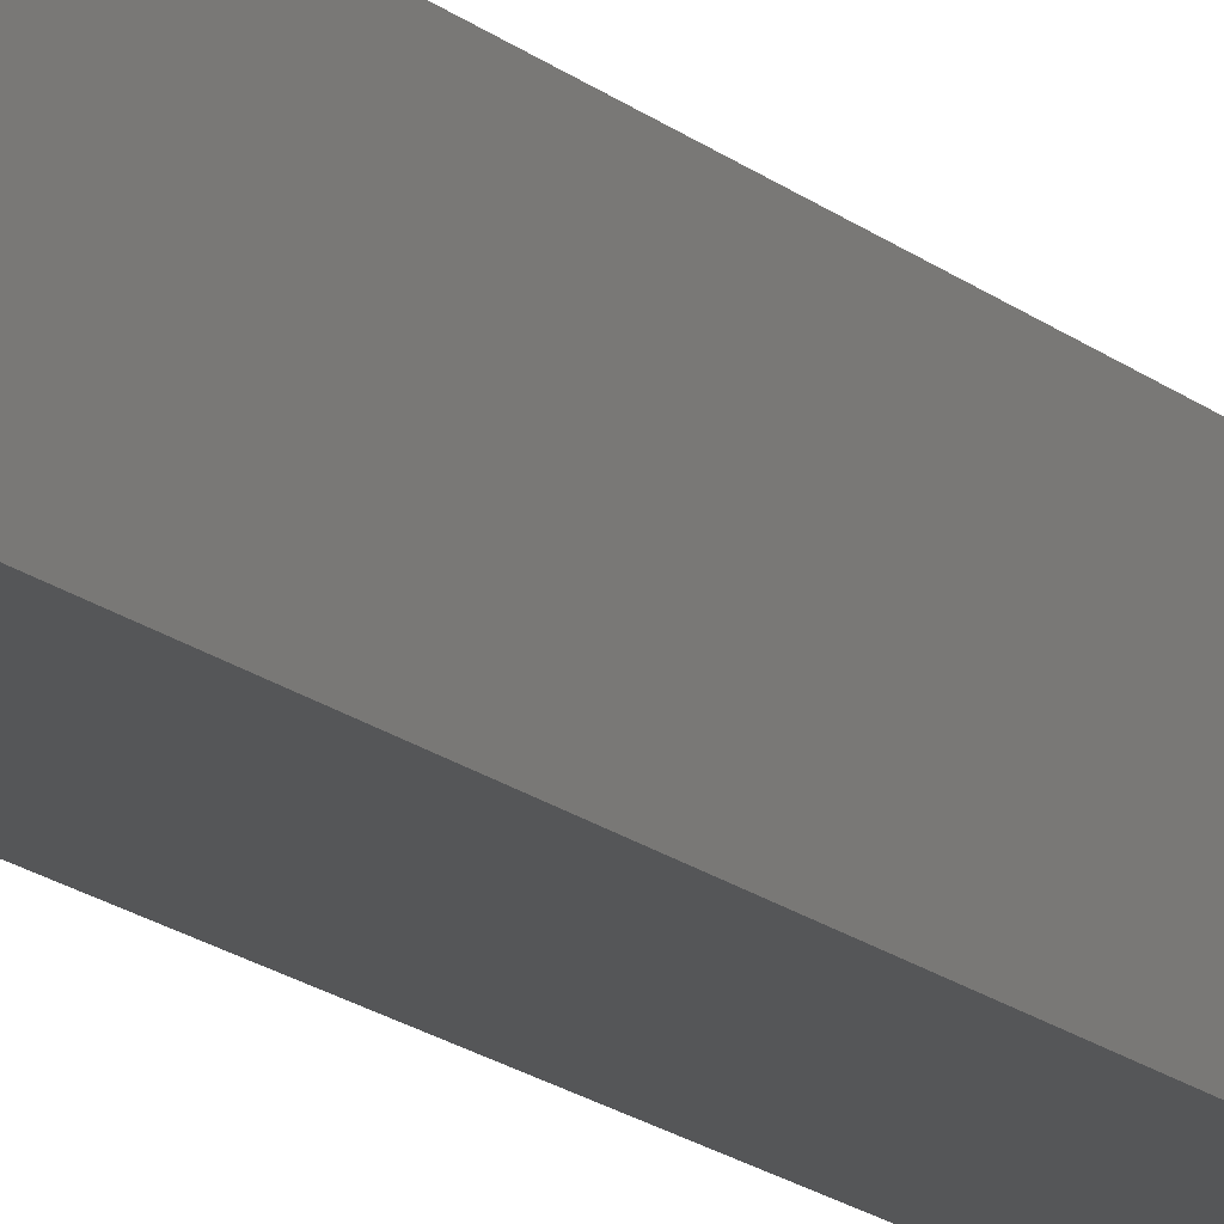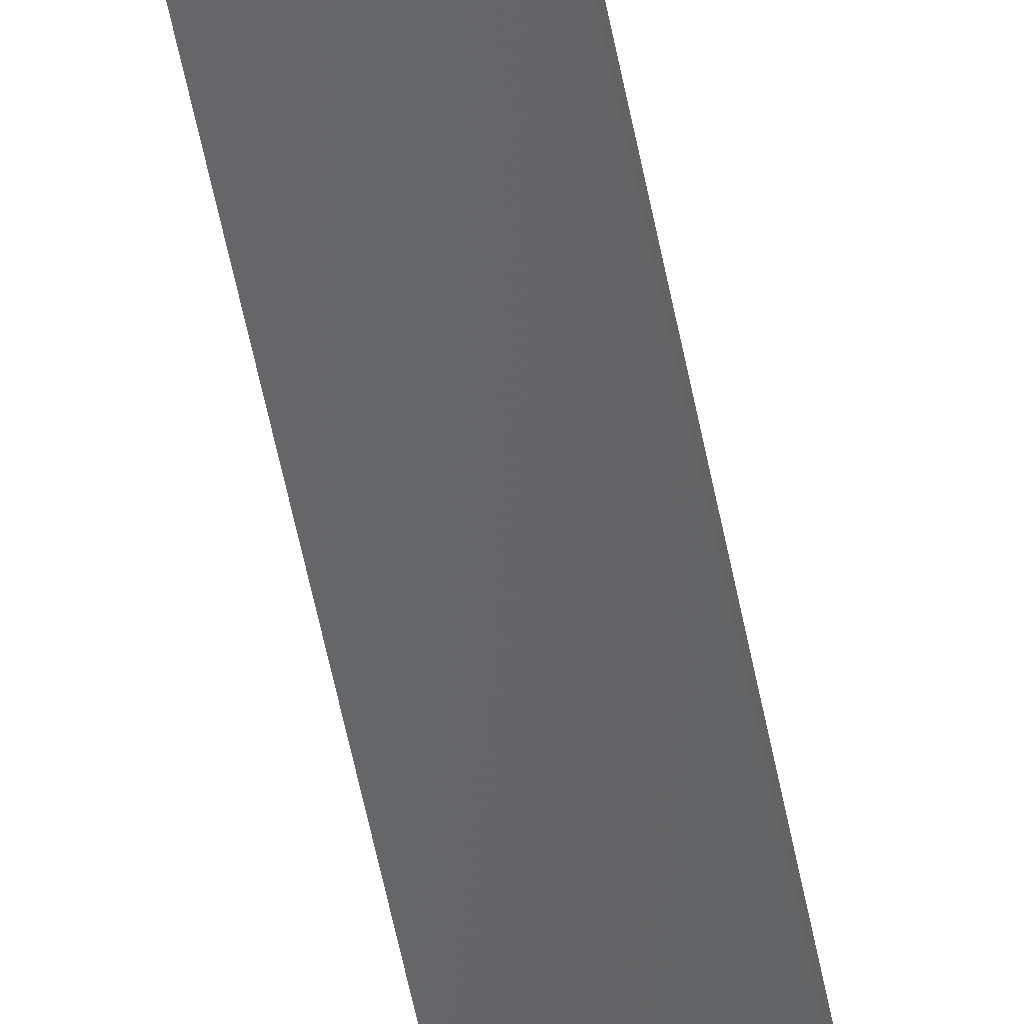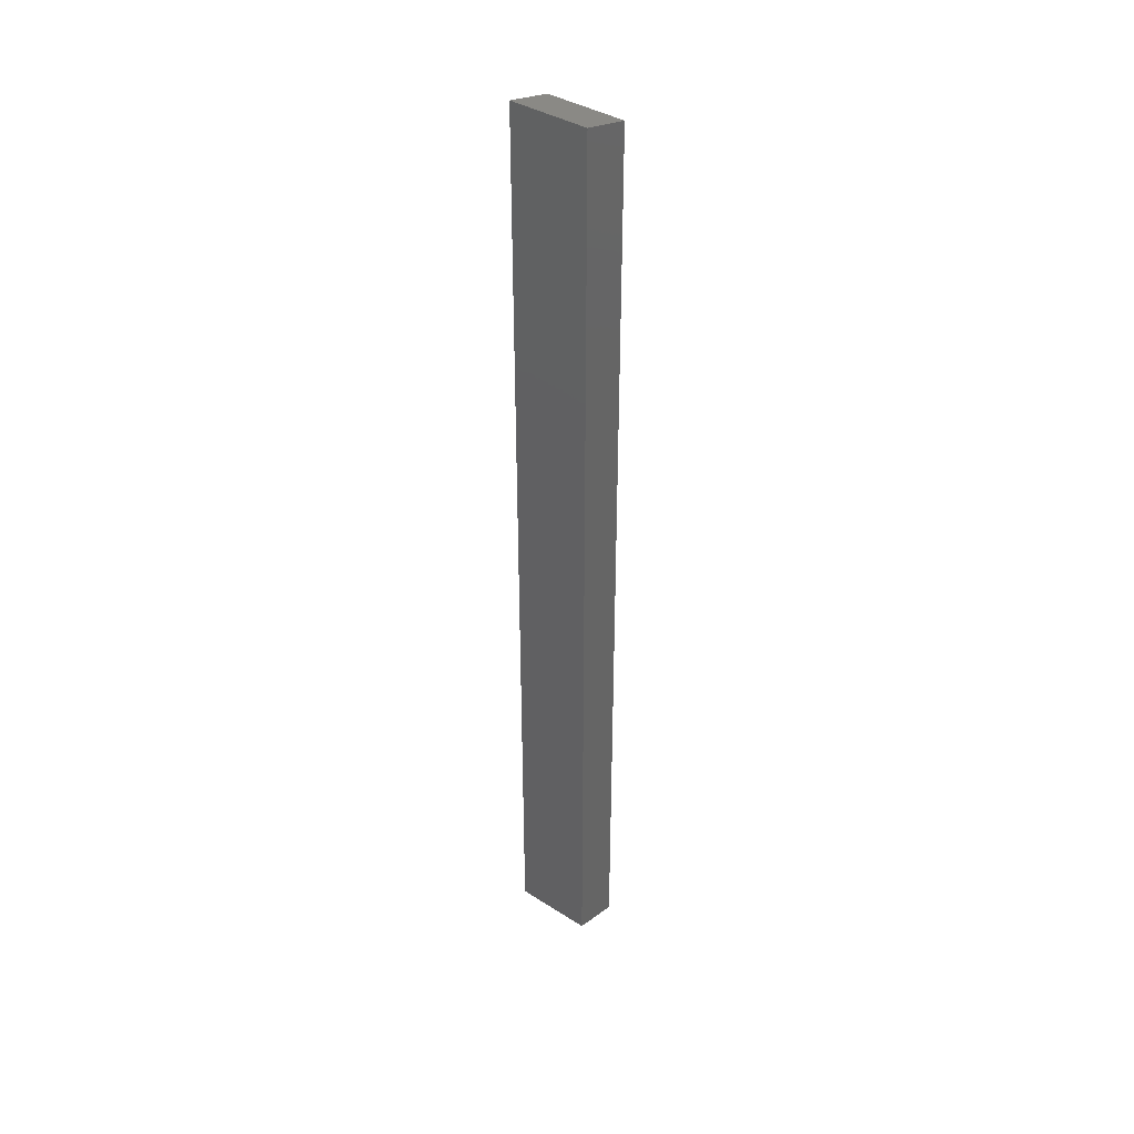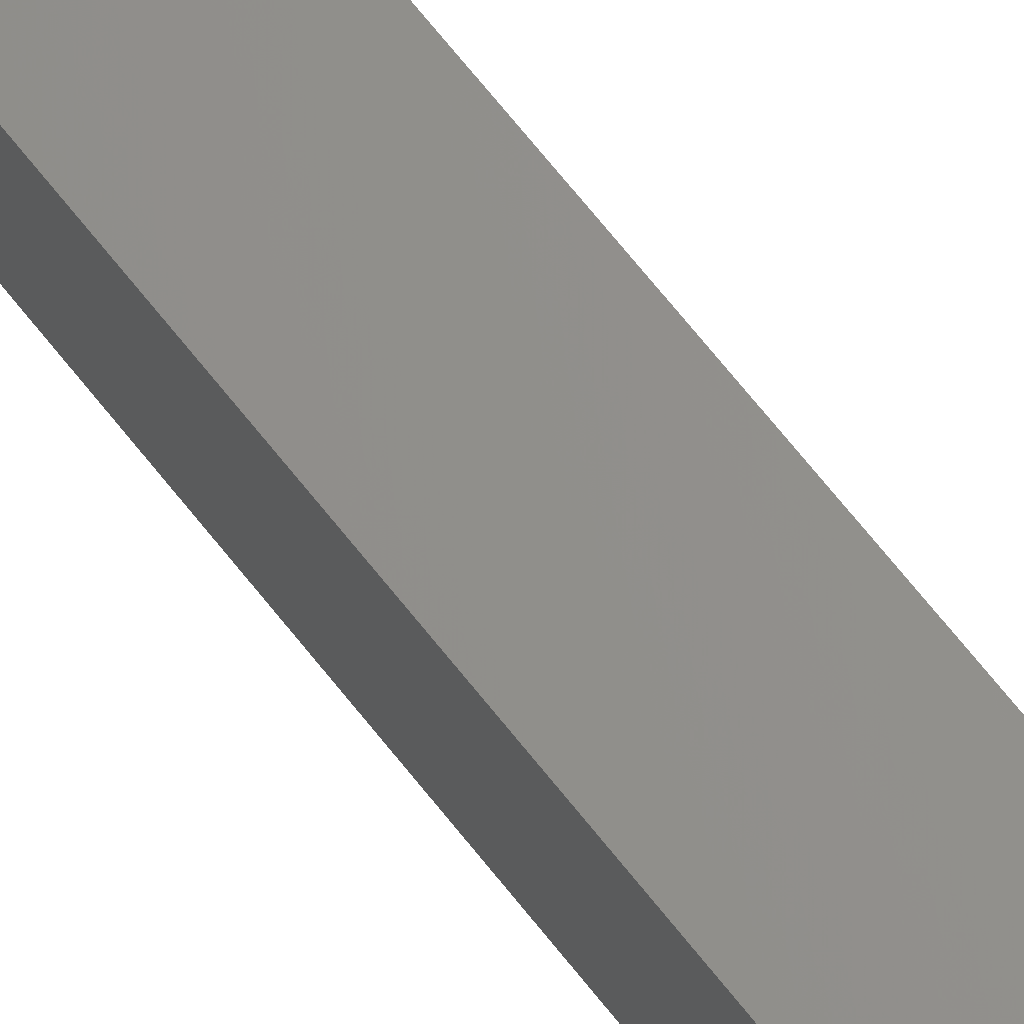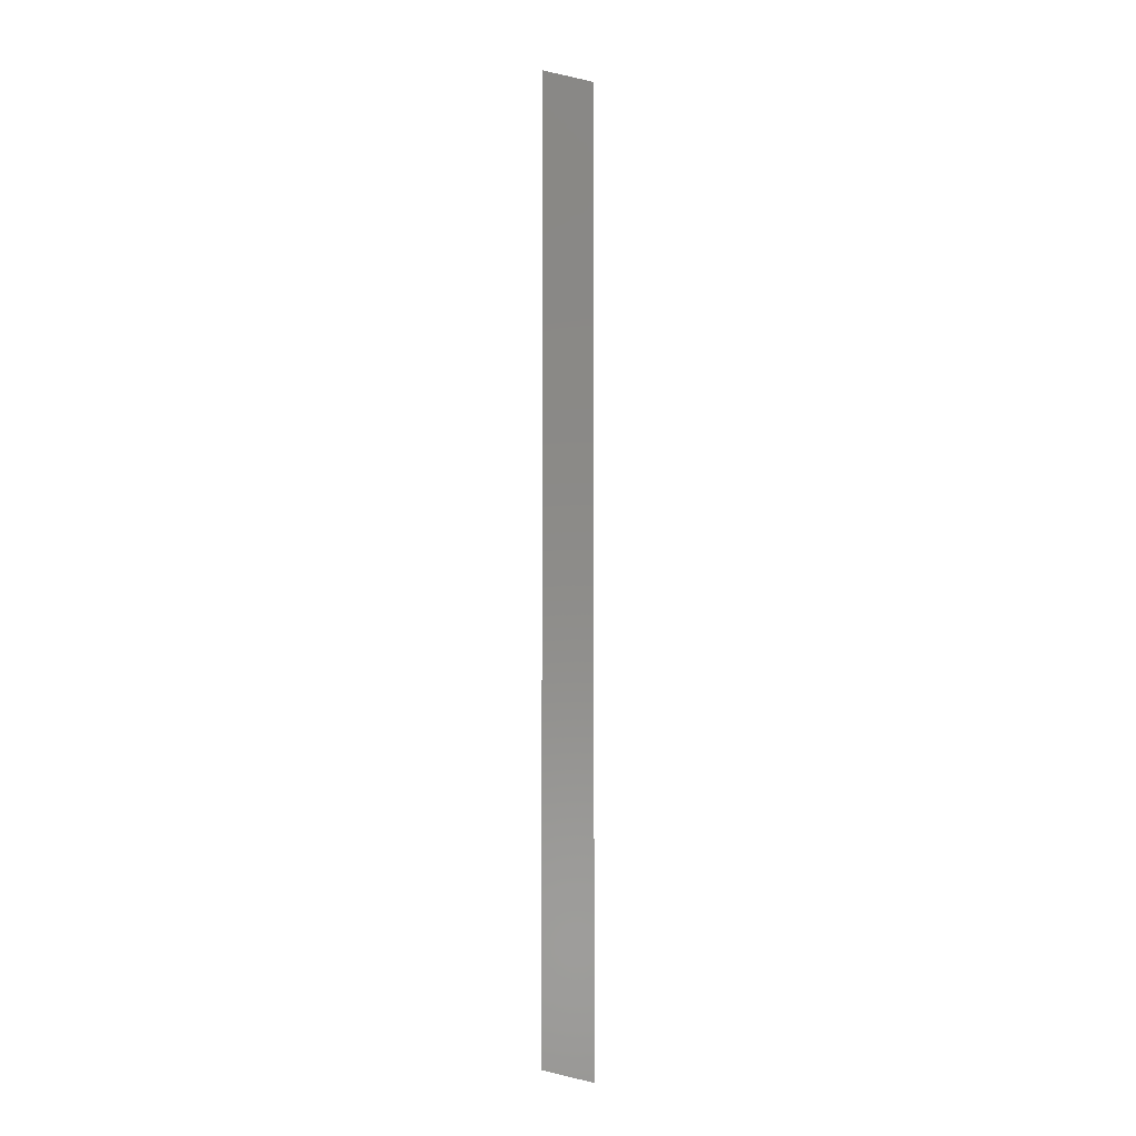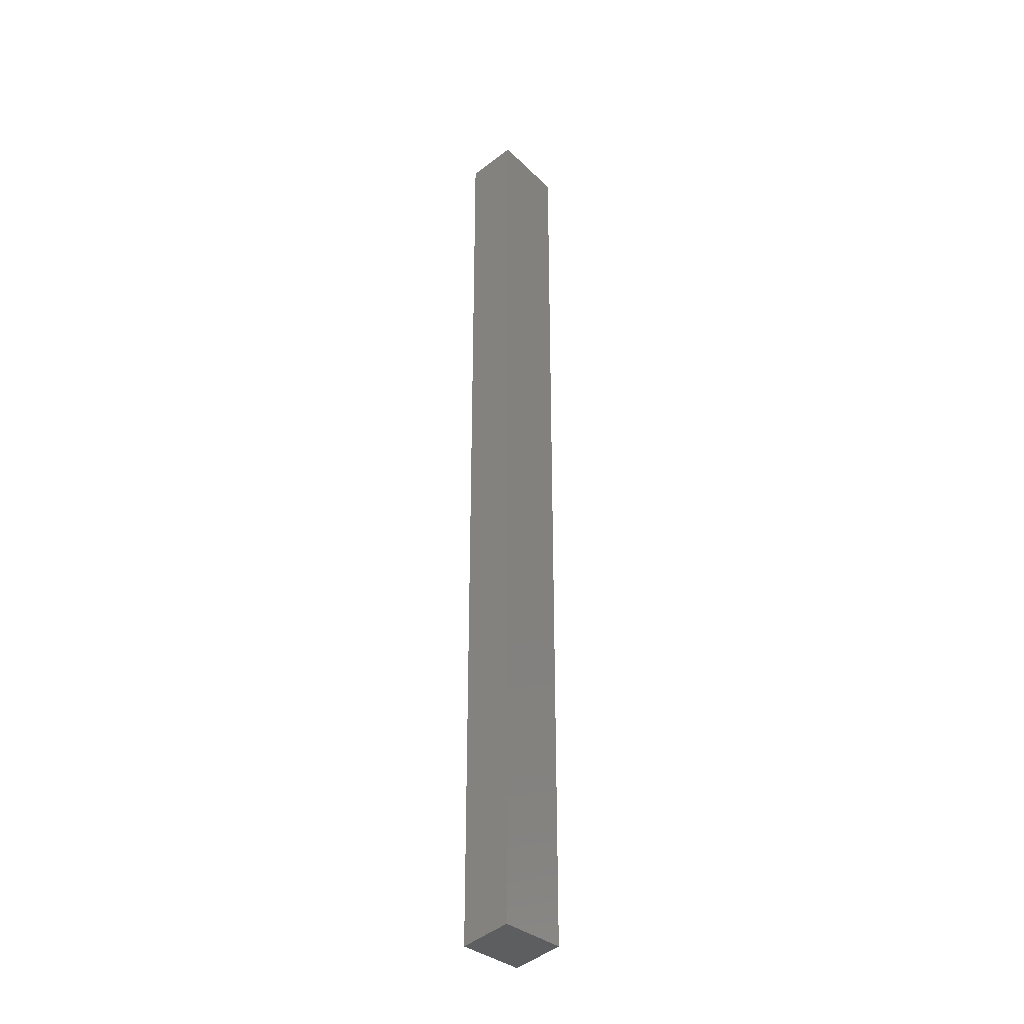
<metadata>
{"format":"stl","ext":"stl","renderer":"f3d","projection":"perspective","resolution":1024,"background":"white","views":[{"elev":-12.8,"azim":25.5,"up":"+Y"},{"elev":-50.2,"azim":10.2,"up":"+Y"},{"elev":38.4,"azim":-44.4,"up":"+Z"},{"elev":64.0,"azim":-37.3,"up":"+Y"},{"elev":-5.5,"azim":6.8,"up":"+Z"},{"elev":-31.9,"azim":-136.5,"up":"+Z"}]}
</metadata>
<code>
# stl→obj: 12 verts, 20 faces
v 8674 961.6 5543
v 8674 961.6 5820
v 8677 936.7 5543
v 8677 936.7 5820
v 8659 959.8 5547
v 8662 935 5547
v 8659 959.8 5823
v 8662 935 5823
v 8677 936.7 5528
v 8674 961.6 5528
v 8662 935 5531
v 8659 959.8 5531
f 1 2 3
f 3 2 4
f 5 6 7
f 7 6 8
f 3 9 1
f 1 9 10
f 9 11 10
f 10 11 12
f 9 3 11
f 11 3 6
f 6 3 4
f 8 6 4
f 4 2 8
f 8 2 7
f 10 12 1
f 1 12 5
f 2 5 7
f 2 1 5
f 6 5 11
f 11 5 12

</code>
